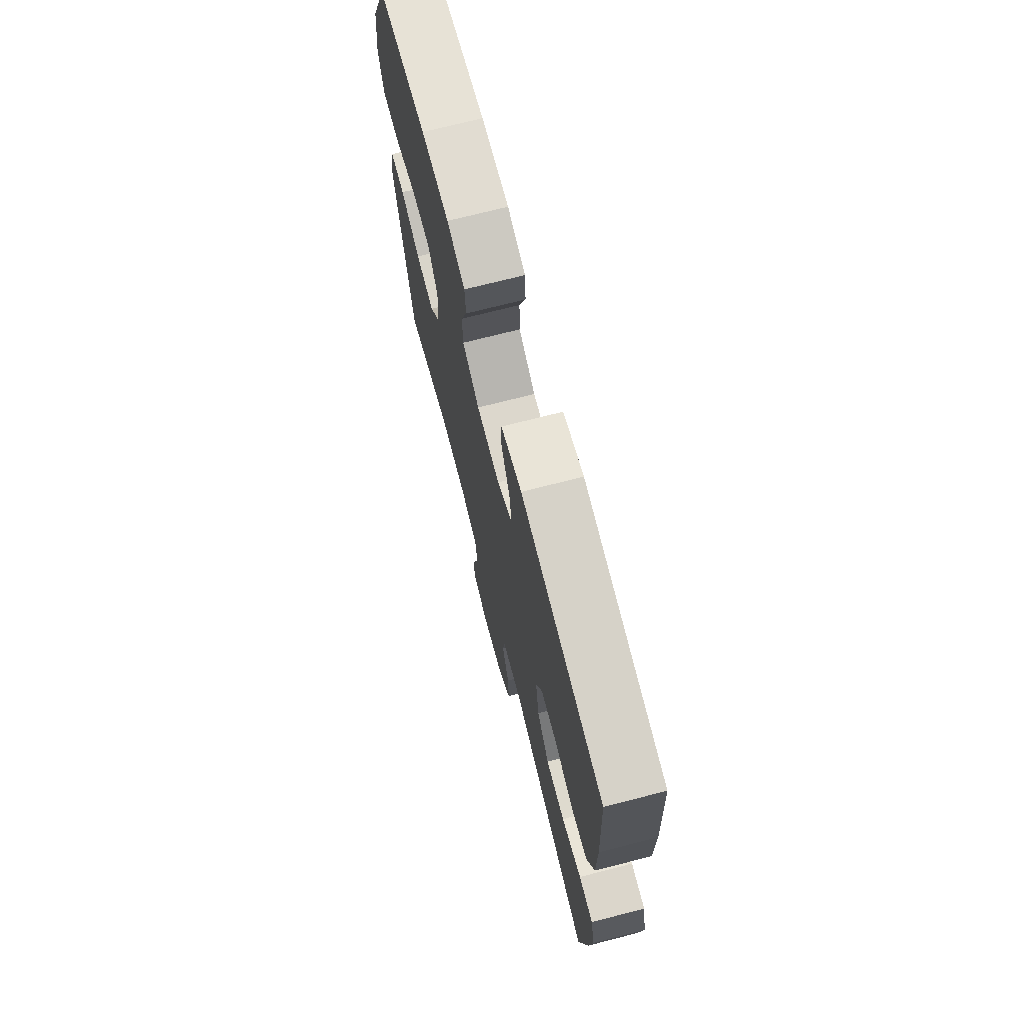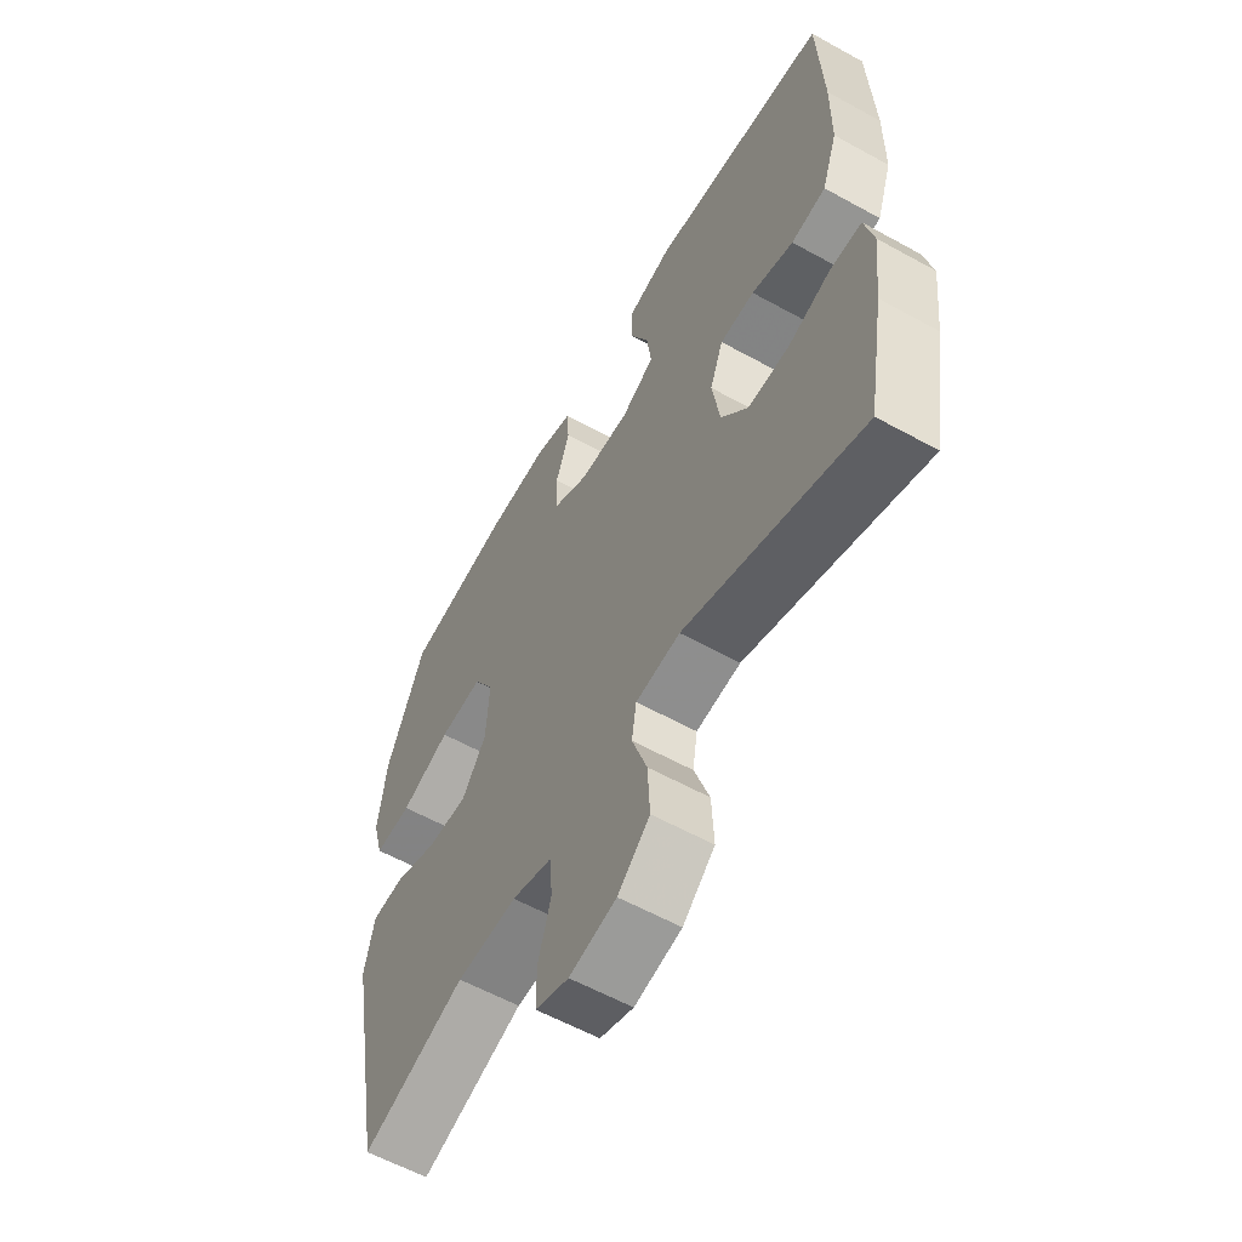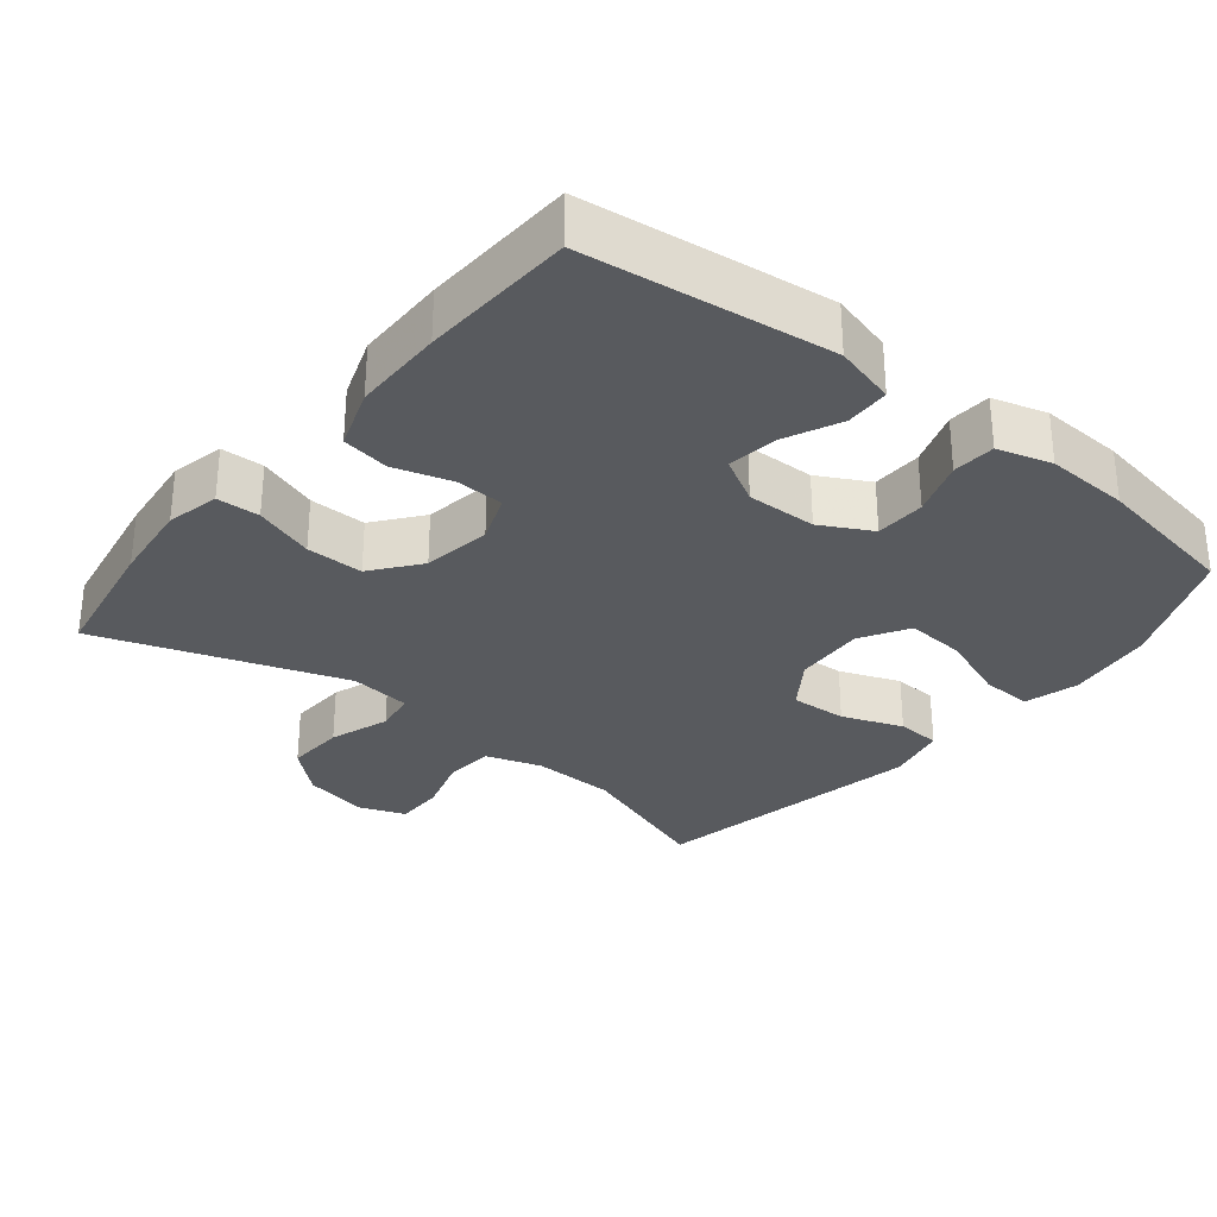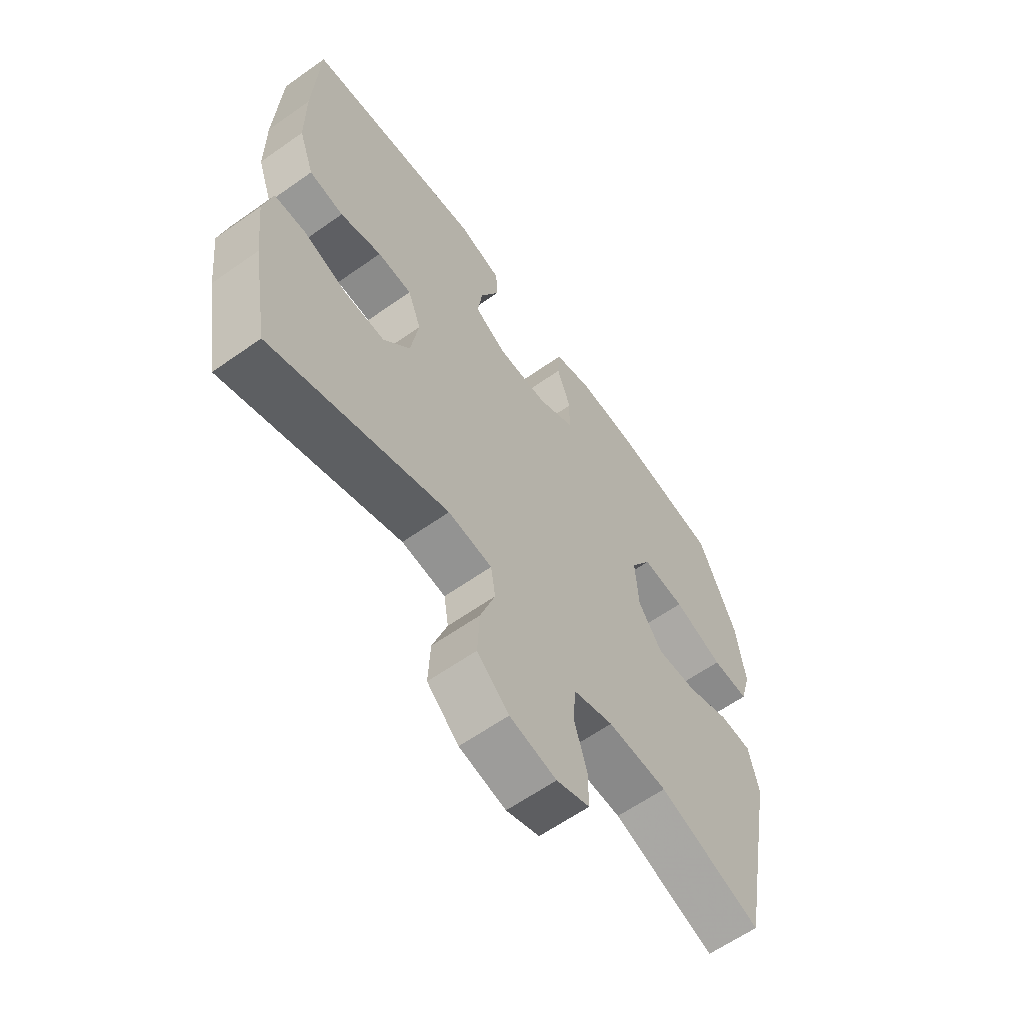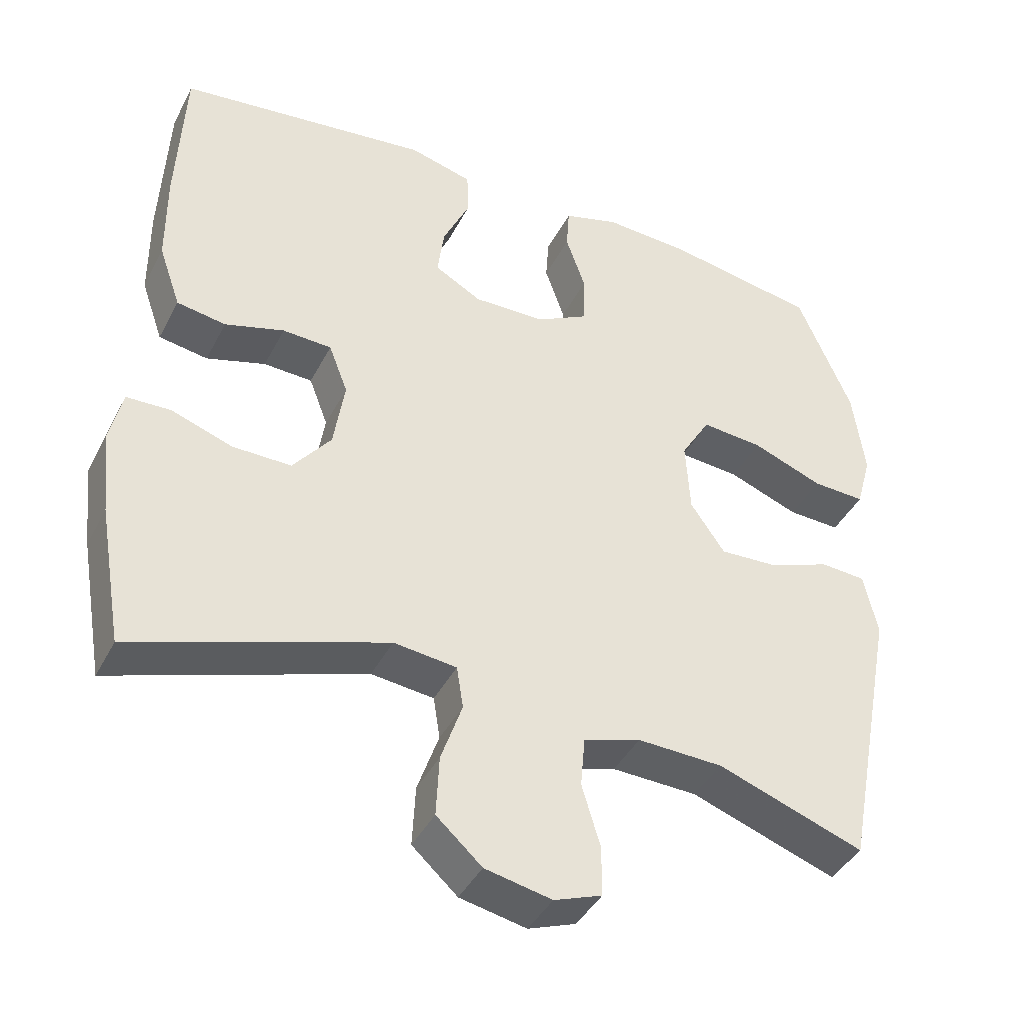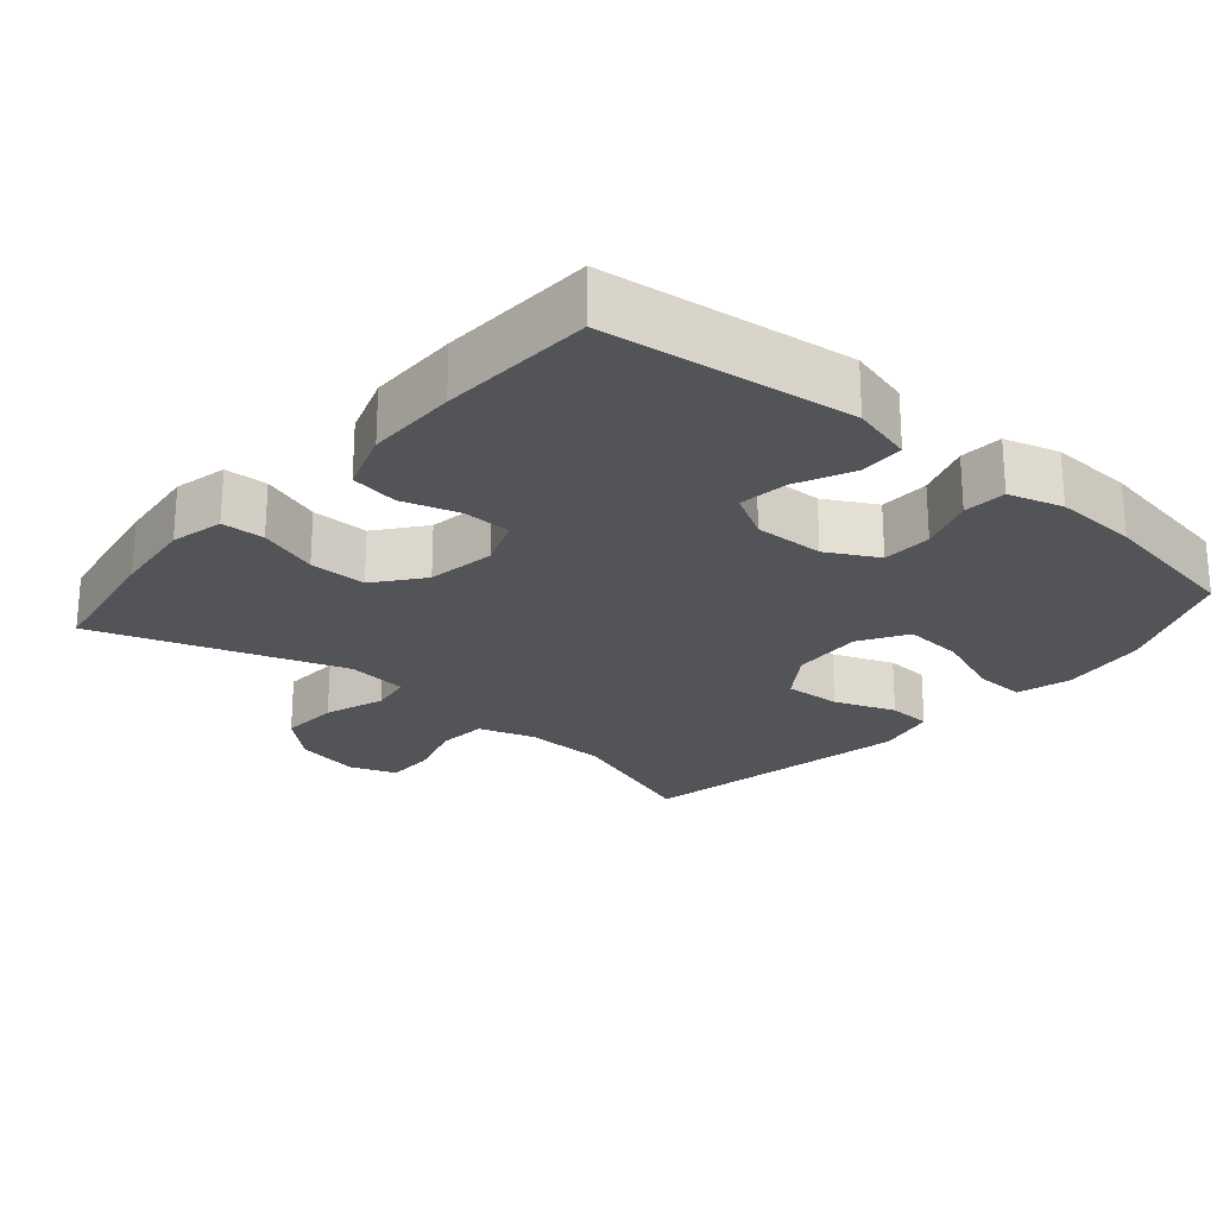
<metadata>
{"format":"obj","ext":"obj","renderer":"f3d","projection":"perspective","resolution":1024,"background":"white","views":[{"elev":71.9,"azim":-104.4,"up":"+Z"},{"elev":-58.9,"azim":-119.7,"up":"+Z"},{"elev":-30.5,"azim":-38.9,"up":"+Y"},{"elev":-61.8,"azim":-54.3,"up":"+Z"},{"elev":-41.3,"azim":-25.5,"up":"+Z"},{"elev":-23.6,"azim":-40.6,"up":"+Y"}]}
</metadata>
<code>
v -0.5 0.07 0.5
v -0.154 0.07 0.542
v -0.068 0.07 0.519
v -0.066 0.07 0.457
v -0.103 0.07 0.377
v -0.112 0.07 0.308
v -0.048 0.07 0.272
v 0.05 0.07 0.274
v 0.121 0.07 0.312
v 0.123 0.07 0.382
v 0.096 0.07 0.46
v 0.1 0.07 0.52
v 0.176 0.07 0.542
v 0.293 0.07 0.536
v 0.5 0.07 0.5
v 0.574 0.07 0.326
v 0.59 0.07 0.204
v 0.569 0.07 0.128
v 0.497 0.07 0.131
v 0.4 0.07 0.168
v 0.316 0.07 0.175
v 0.276 0.07 0.108
v 0.282 0.07 0.008
v 0.329 0.07 -0.06
v 0.408 0.07 -0.056
v 0.493 0.07 -0.024
v 0.555 0.07 -0.028
v 0.574 0.07 -0.114
v 0.5 0.07 -0.5
v 0.3 0.07 -0.429
v 0.183 0.07 -0.425
v 0.105 0.07 -0.45
v 0.099 0.07 -0.518
v 0.124 0.07 -0.602
v 0.124 0.07 -0.67
v 0.059 0.07 -0.694
v -0.032 0.07 -0.675
v -0.094 0.07 -0.619
v -0.09 0.07 -0.536
v -0.061 0.07 -0.452
v -0.07 0.07 -0.394
v -0.156 0.07 -0.384
v -0.5 0.07 -0.5
v -0.533 0.07 -0.31
v -0.546 0.07 -0.195
v -0.529 0.07 -0.121
v -0.469 0.07 -0.119
v -0.385 0.07 -0.148
v -0.305 0.07 -0.149
v -0.253 0.07 -0.083
v -0.238 0.07 0.013
v -0.264 0.07 0.081
v -0.331 0.07 0.084
v -0.412 0.07 0.06
v -0.479 0.07 0.071
v -0.509 0.07 0.157
v -0.51 0.07 0.285
v -0.5 0 0.5
v -0.154 0 0.542
v -0.068 0 0.519
v -0.066 0 0.457
v -0.103 0 0.377
v -0.112 0 0.308
v -0.048 0 0.272
v 0.05 0 0.274
v 0.121 0 0.312
v 0.123 0 0.382
v 0.096 0 0.46
v 0.1 0 0.52
v 0.176 0 0.542
v 0.293 0 0.536
v 0.5 0 0.5
v 0.574 0 0.326
v 0.59 0 0.204
v 0.569 0 0.128
v 0.497 0 0.131
v 0.4 0 0.168
v 0.316 0 0.175
v 0.276 0 0.108
v 0.282 0 0.008
v 0.329 0 -0.06
v 0.408 0 -0.056
v 0.493 0 -0.024
v 0.555 0 -0.028
v 0.574 0 -0.114
v 0.5 0 -0.5
v 0.3 0 -0.429
v 0.183 0 -0.425
v 0.105 0 -0.45
v 0.099 0 -0.518
v 0.124 0 -0.602
v 0.124 0 -0.67
v 0.059 0 -0.694
v -0.032 0 -0.675
v -0.094 0 -0.619
v -0.09 0 -0.536
v -0.061 0 -0.452
v -0.07 0 -0.394
v -0.156 0 -0.384
v -0.5 0 -0.5
v -0.533 0 -0.31
v -0.546 0 -0.195
v -0.529 0 -0.121
v -0.469 0 -0.119
v -0.385 0 -0.148
v -0.305 0 -0.149
v -0.253 0 -0.083
v -0.238 0 0.013
v -0.264 0 0.081
v -0.331 0 0.084
v -0.412 0 0.06
v -0.479 0 0.071
v -0.509 0 0.157
v -0.51 0 0.285
f 3 4 5
f 2 3 5
f 1 2 5
f 57 1 5
f 56 57 5
f 55 56 5
f 54 55 5
f 53 54 5
f 52 53 5 6
f 51 52 6 7
f 50 51 7 8
f 49 50 8 9
f 46 47 48
f 45 46 48
f 44 45 48
f 43 44 48
f 42 43 48
f 41 42 48 49
f 38 39 40
f 37 38 40
f 36 37 40
f 35 36 40
f 34 35 40
f 33 34 40
f 32 33 40 41
f 41 49 9
f 32 41 9
f 31 32 9
f 28 29 30
f 27 28 30
f 26 27 30
f 25 26 30
f 24 25 30 31
f 18 19 20
f 17 18 20
f 16 17 20
f 15 16 20
f 14 15 20
f 13 14 20
f 12 13 20
f 11 12 20
f 10 11 20
f 10 20 21
f 9 10 21 22
f 23 24 31
f 9 22 23 31
f 62 61 60
f 62 60 59
f 62 59 58
f 62 58 114
f 62 114 113
f 62 113 112
f 62 112 111
f 62 111 110
f 63 62 110 109
f 64 63 109 108
f 65 64 108 107
f 66 65 107 106
f 105 104 103
f 105 103 102
f 105 102 101
f 105 101 100
f 105 100 99
f 106 105 99 98
f 97 96 95
f 97 95 94
f 97 94 93
f 97 93 92
f 97 92 91
f 97 91 90
f 98 97 90 89
f 66 106 98
f 66 98 89
f 66 89 88
f 87 86 85
f 87 85 84
f 87 84 83
f 87 83 82
f 88 87 82 81
f 77 76 75
f 77 75 74
f 77 74 73
f 77 73 72
f 77 72 71
f 77 71 70
f 77 70 69
f 77 69 68
f 77 68 67
f 78 77 67
f 79 78 67 66
f 88 81 80
f 88 80 79 66
f 1 58 59 2
f 2 59 60 3
f 3 60 61 4
f 4 61 62 5
f 5 62 63 6
f 6 63 64 7
f 7 64 65 8
f 8 65 66 9
f 9 66 67 10
f 10 67 68 11
f 11 68 69 12
f 12 69 70 13
f 13 70 71 14
f 14 71 72 15
f 15 72 73 16
f 16 73 74 17
f 17 74 75 18
f 18 75 76 19
f 19 76 77 20
f 20 77 78 21
f 21 78 79 22
f 22 79 80 23
f 23 80 81 24
f 24 81 82 25
f 25 82 83 26
f 26 83 84 27
f 27 84 85 28
f 28 85 86 29
f 29 86 87 30
f 30 87 88 31
f 31 88 89 32
f 32 89 90 33
f 33 90 91 34
f 34 91 92 35
f 35 92 93 36
f 36 93 94 37
f 37 94 95 38
f 38 95 96 39
f 39 96 97 40
f 40 97 98 41
f 41 98 99 42
f 42 99 100 43
f 43 100 101 44
f 44 101 102 45
f 45 102 103 46
f 46 103 104 47
f 47 104 105 48
f 48 105 106 49
f 49 106 107 50
f 50 107 108 51
f 51 108 109 52
f 52 109 110 53
f 53 110 111 54
f 54 111 112 55
f 55 112 113 56
f 56 113 114 57
f 57 114 58 1

</code>
